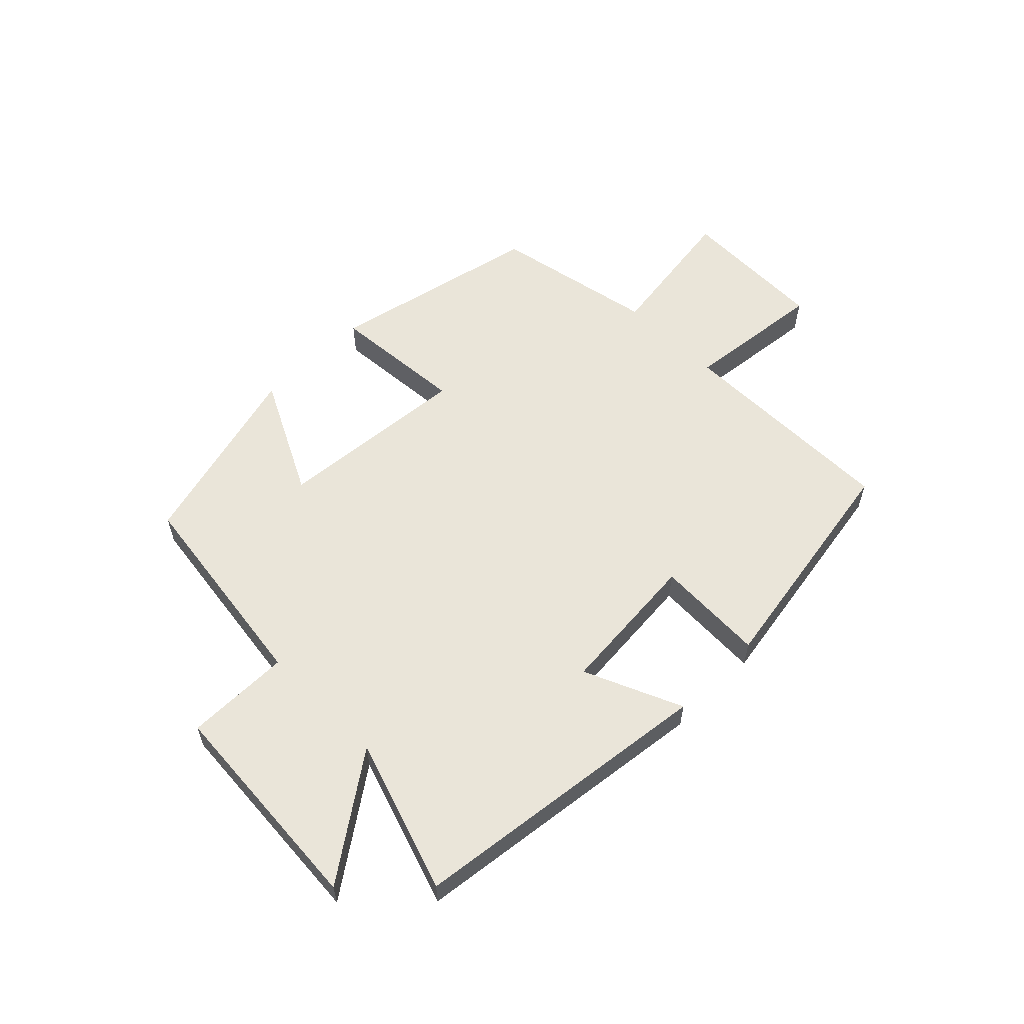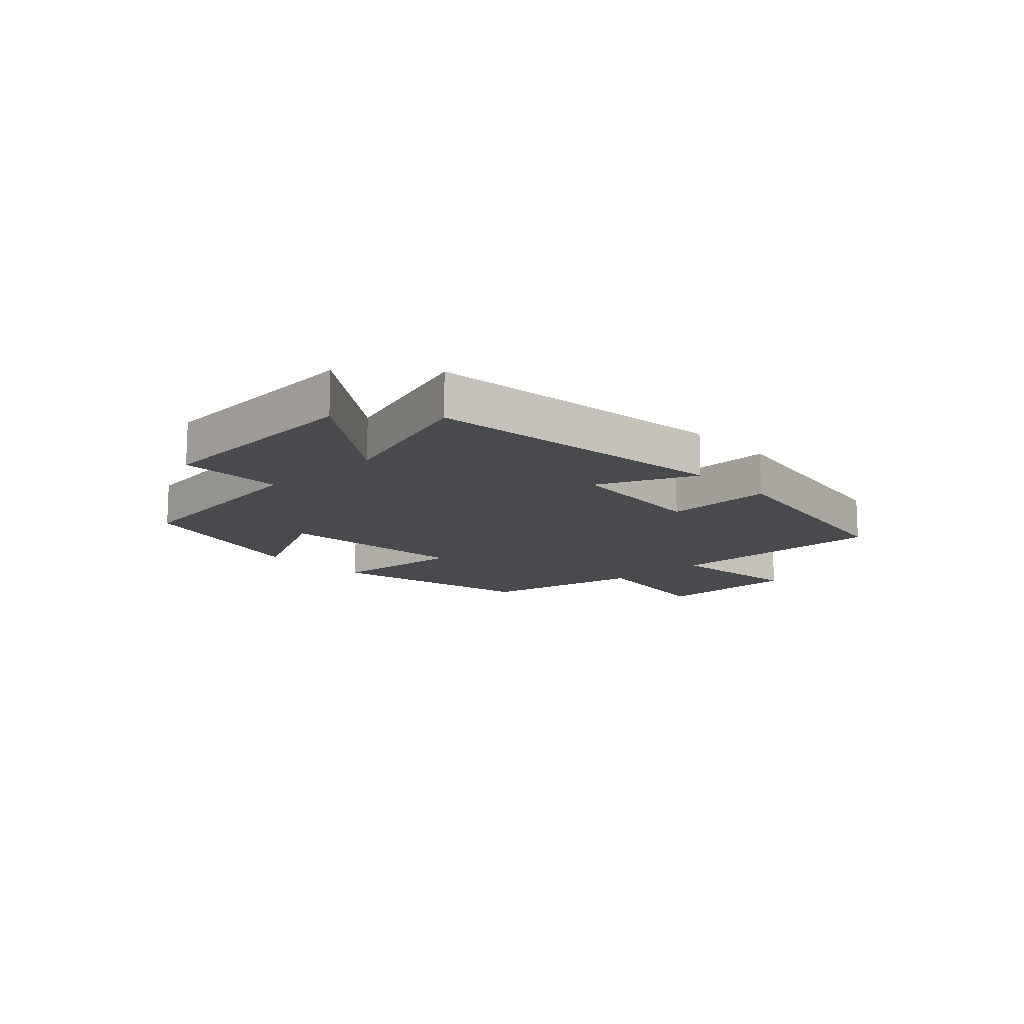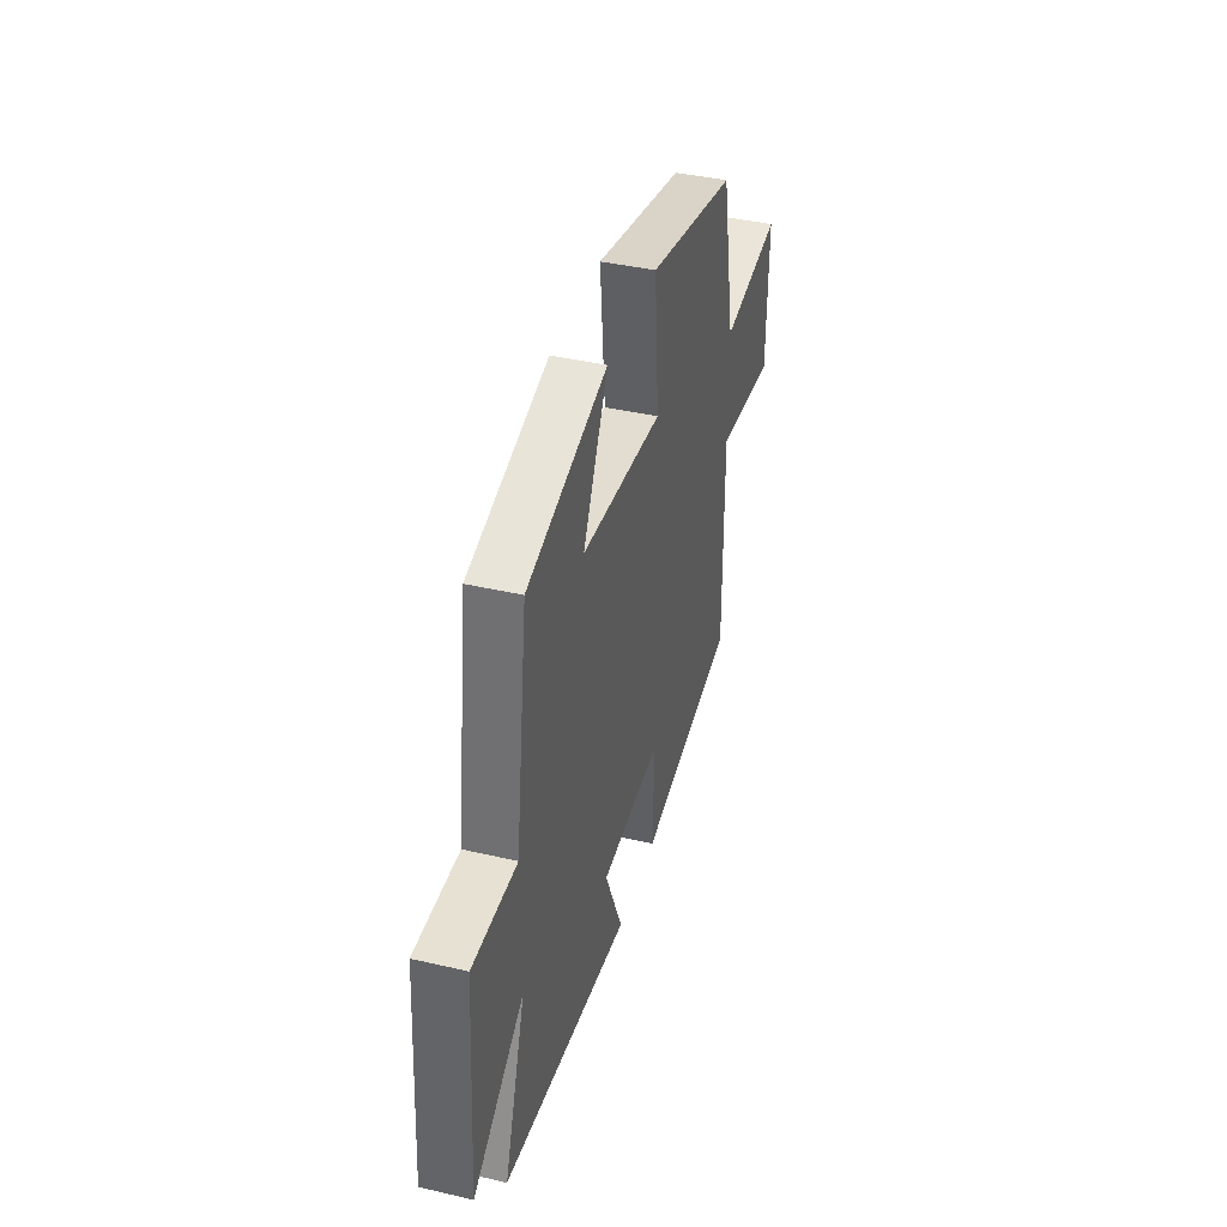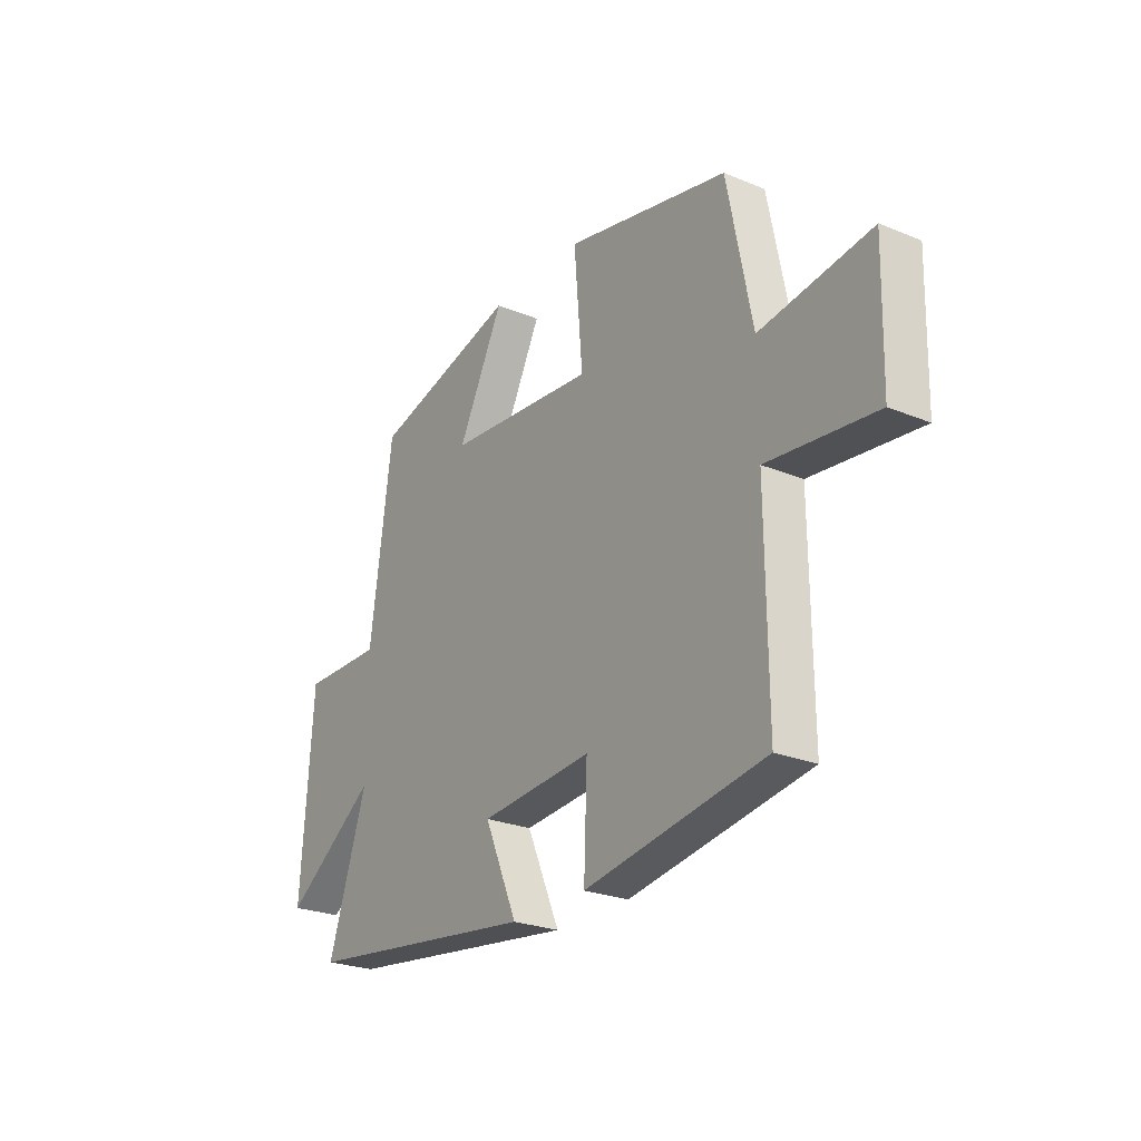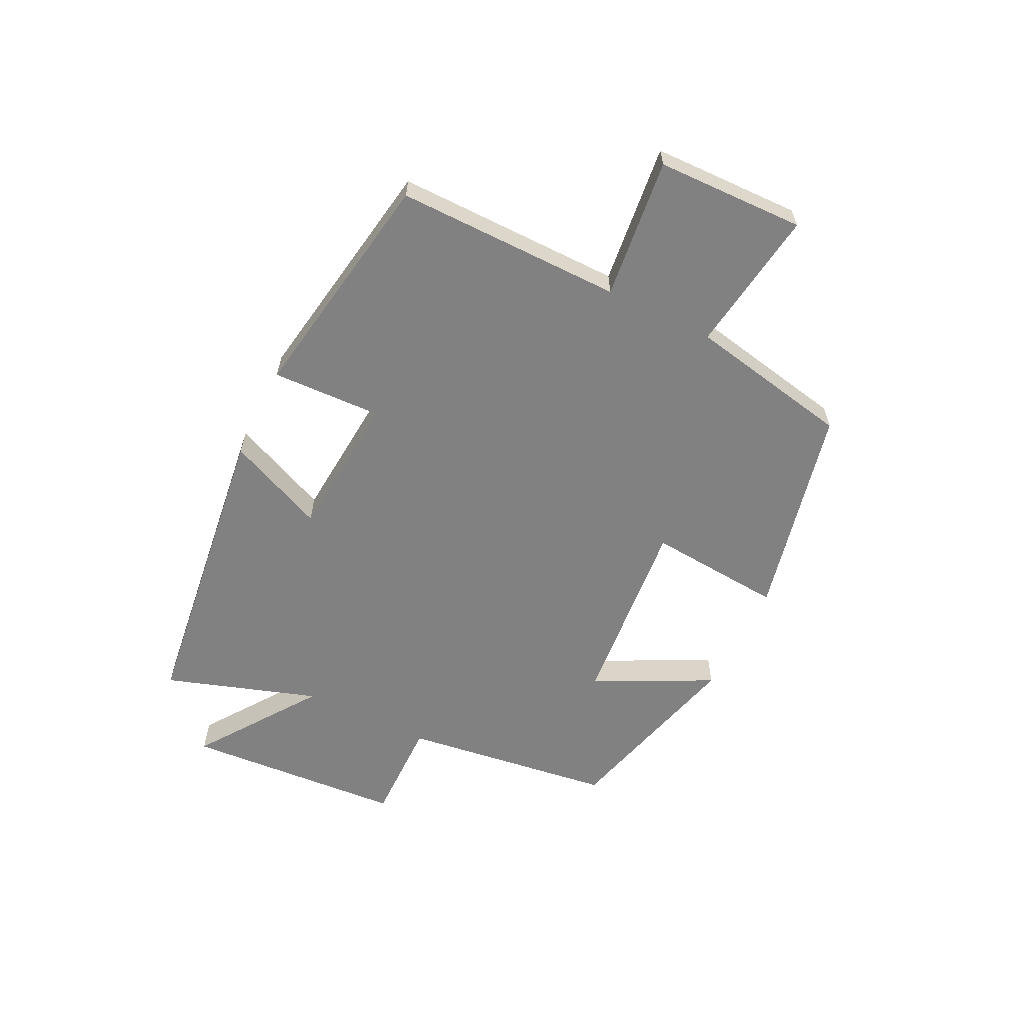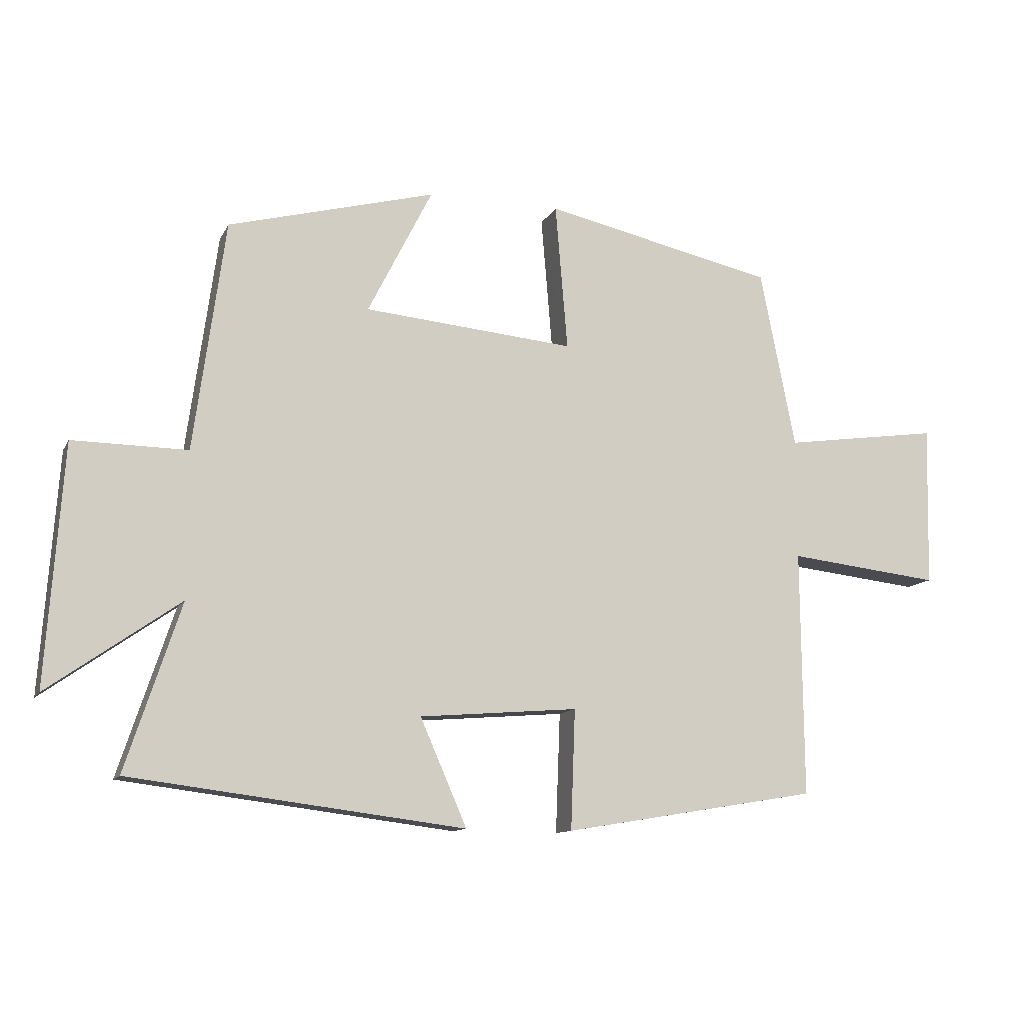
<metadata>
{"format":"obj","ext":"obj","renderer":"f3d","projection":"perspective","resolution":1024,"background":"white","views":[{"elev":58.2,"azim":135.1,"up":"+Y"},{"elev":-13.4,"azim":133.2,"up":"+Y"},{"elev":40.0,"azim":106.0,"up":"+Z"},{"elev":-25.0,"azim":-123.8,"up":"+Z"},{"elev":-60.4,"azim":-116.2,"up":"+Y"},{"elev":-11.7,"azim":161.7,"up":"+Z"}]}
</metadata>
<code>
v 0.451 0.07 0.414
v 0.5 0.07 0.054
v 0.679 0.07 0.056
v 0.705 0.07 -0.318
v 0.5 0.07 -0.174
v 0.586 0.07 -0.434
v 0.064 0.07 -0.5
v 0.137 0.07 -0.333
v -0.111 0.07 -0.313
v -0.104 0.07 -0.5
v -0.503 0.07 -0.434
v -0.5 0.07 -0.049
v -0.739 0.07 -0.076
v -0.745 0.07 0.176
v -0.5 0.07 0.141
v -0.445 0.07 0.42
v -0.083 0.07 0.5
v -0.102 0.07 0.27
v 0.228 0.07 0.3
v 0.127 0.07 0.5
v 0.451 0 0.414
v 0.5 0 0.054
v 0.679 0 0.056
v 0.705 0 -0.318
v 0.5 0 -0.174
v 0.586 0 -0.434
v 0.064 0 -0.5
v 0.137 0 -0.333
v -0.111 0 -0.313
v -0.104 0 -0.5
v -0.503 0 -0.434
v -0.5 0 -0.049
v -0.739 0 -0.076
v -0.745 0 0.176
v -0.5 0 0.141
v -0.445 0 0.42
v -0.083 0 0.5
v -0.102 0 0.27
v 0.228 0 0.3
v 0.127 0 0.5
f 19 20 1 2
f 18 19 2
f 15 16 17 18
f 15 18 2
f 12 13 14 15
f 12 15 2
f 9 10 11 12
f 8 9 12 2
f 5 6 7 8
f 5 8 2 3
f 3 4 5
f 22 21 40 39
f 22 39 38
f 38 37 36 35
f 22 38 35
f 35 34 33 32
f 22 35 32
f 32 31 30 29
f 22 32 29 28
f 28 27 26 25
f 23 22 28 25
f 25 24 23
f 1 21 22 2
f 2 22 23 3
f 3 23 24 4
f 4 24 25 5
f 5 25 26 6
f 6 26 27 7
f 7 27 28 8
f 8 28 29 9
f 9 29 30 10
f 10 30 31 11
f 11 31 32 12
f 12 32 33 13
f 13 33 34 14
f 14 34 35 15
f 15 35 36 16
f 16 36 37 17
f 17 37 38 18
f 18 38 39 19
f 19 39 40 20
f 20 40 21 1

</code>
